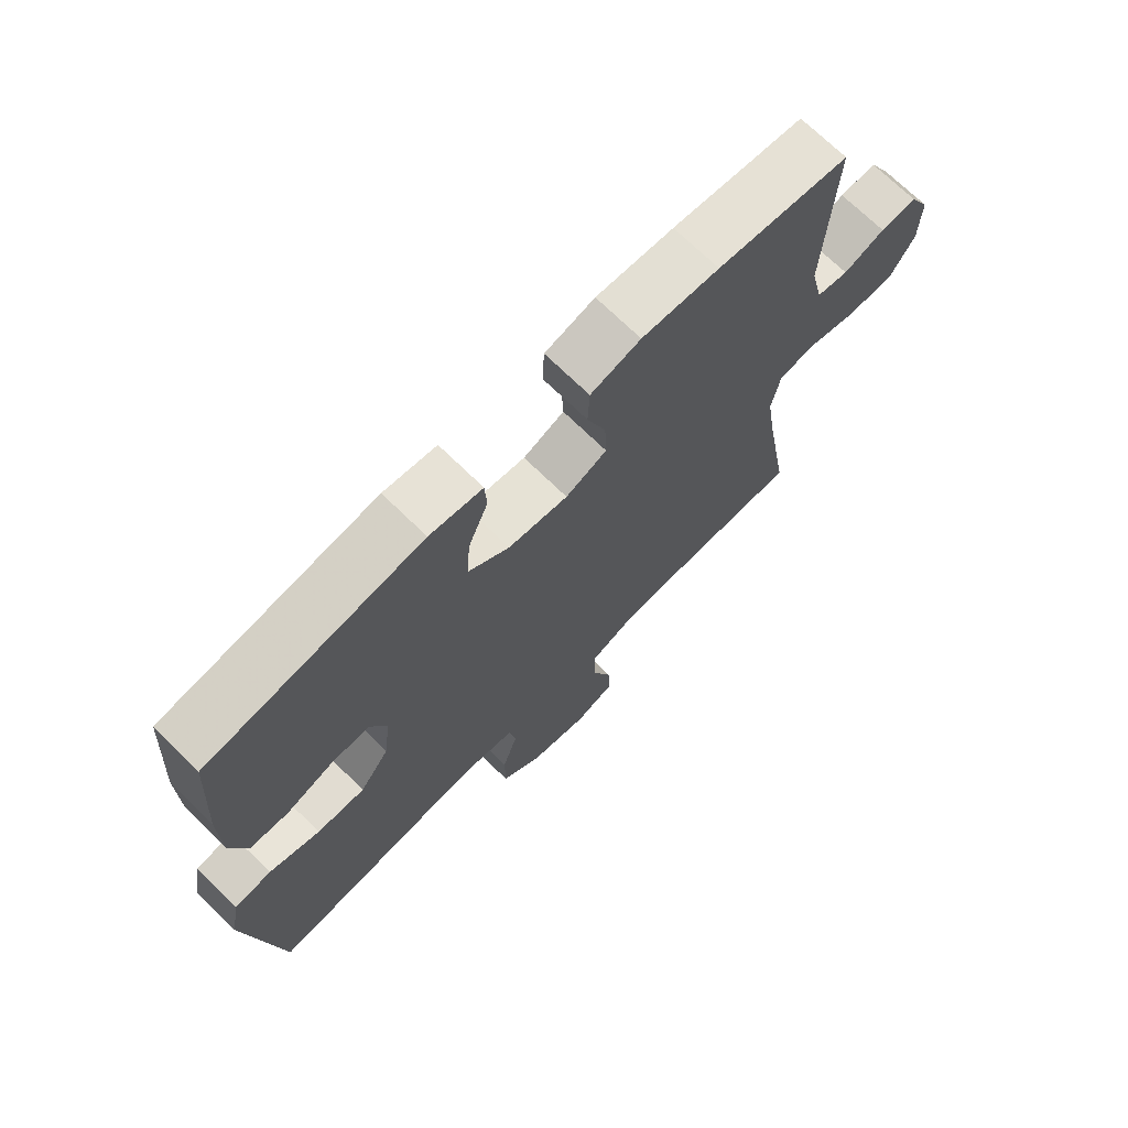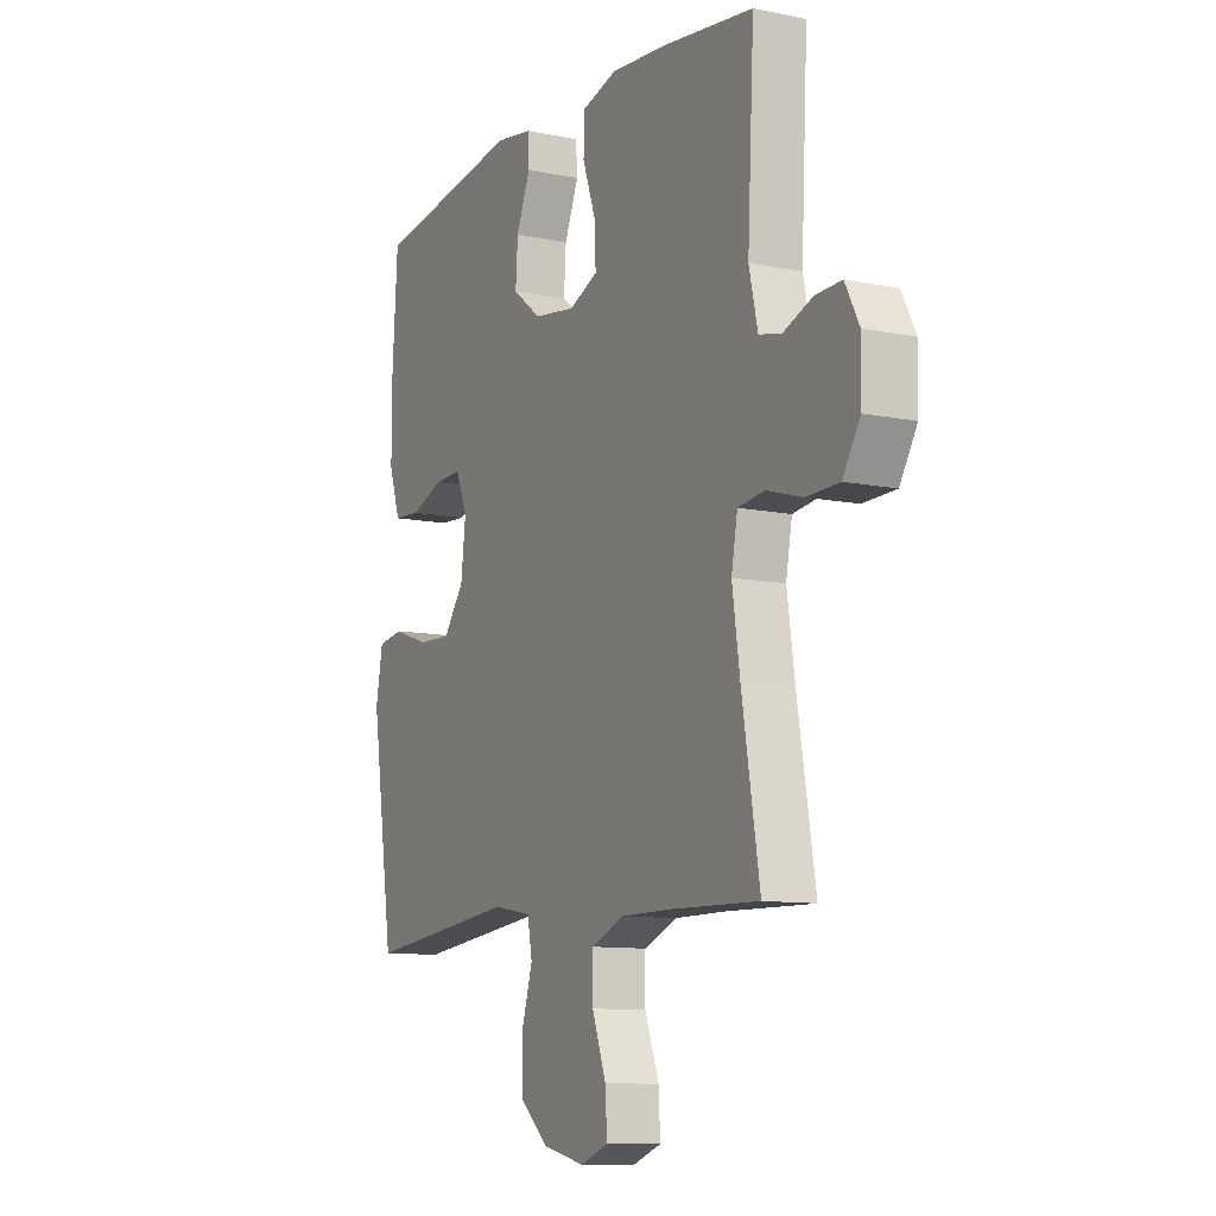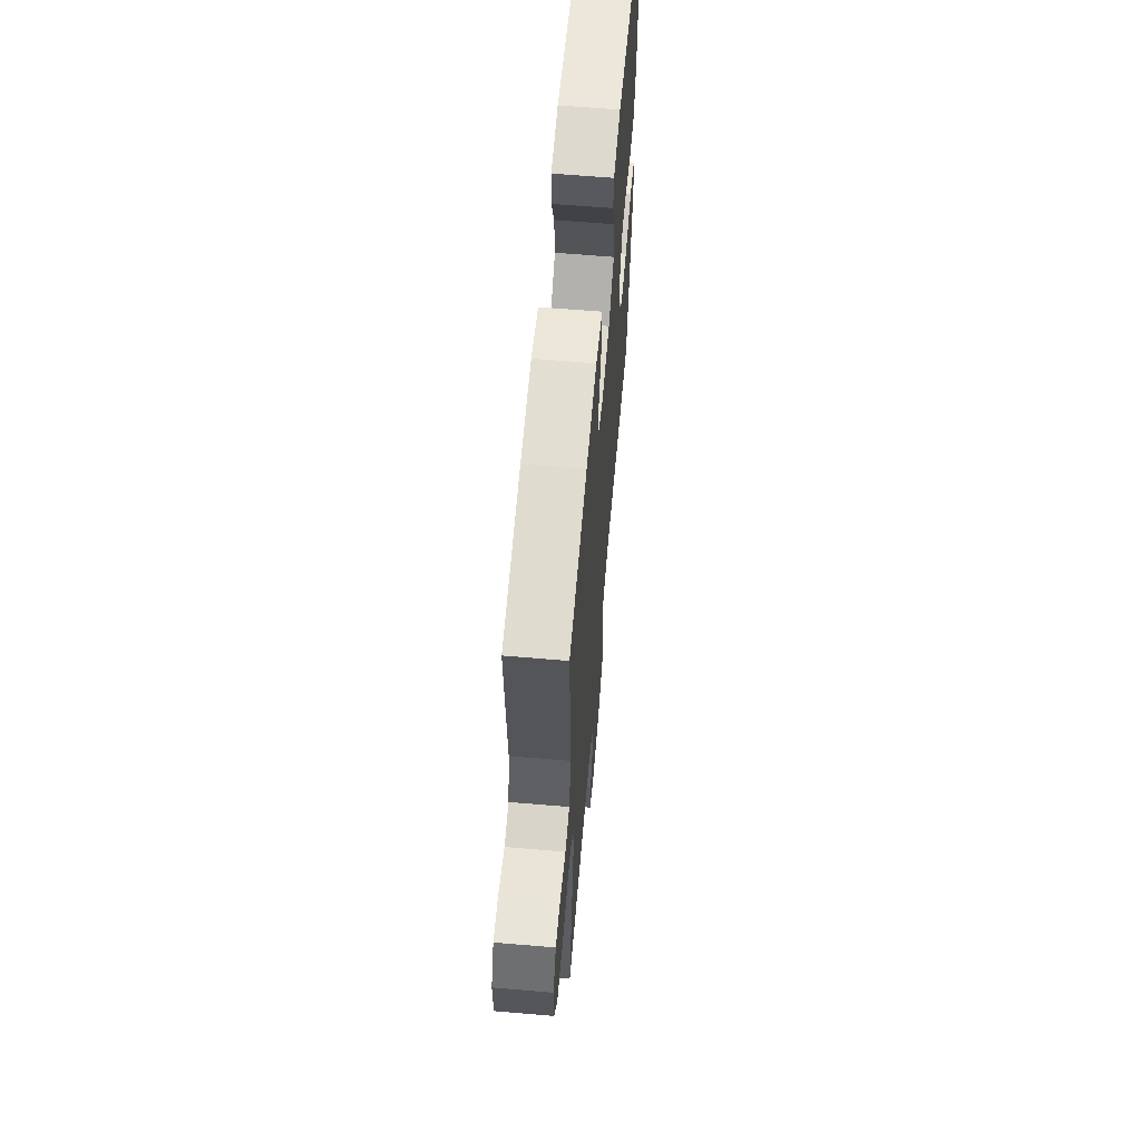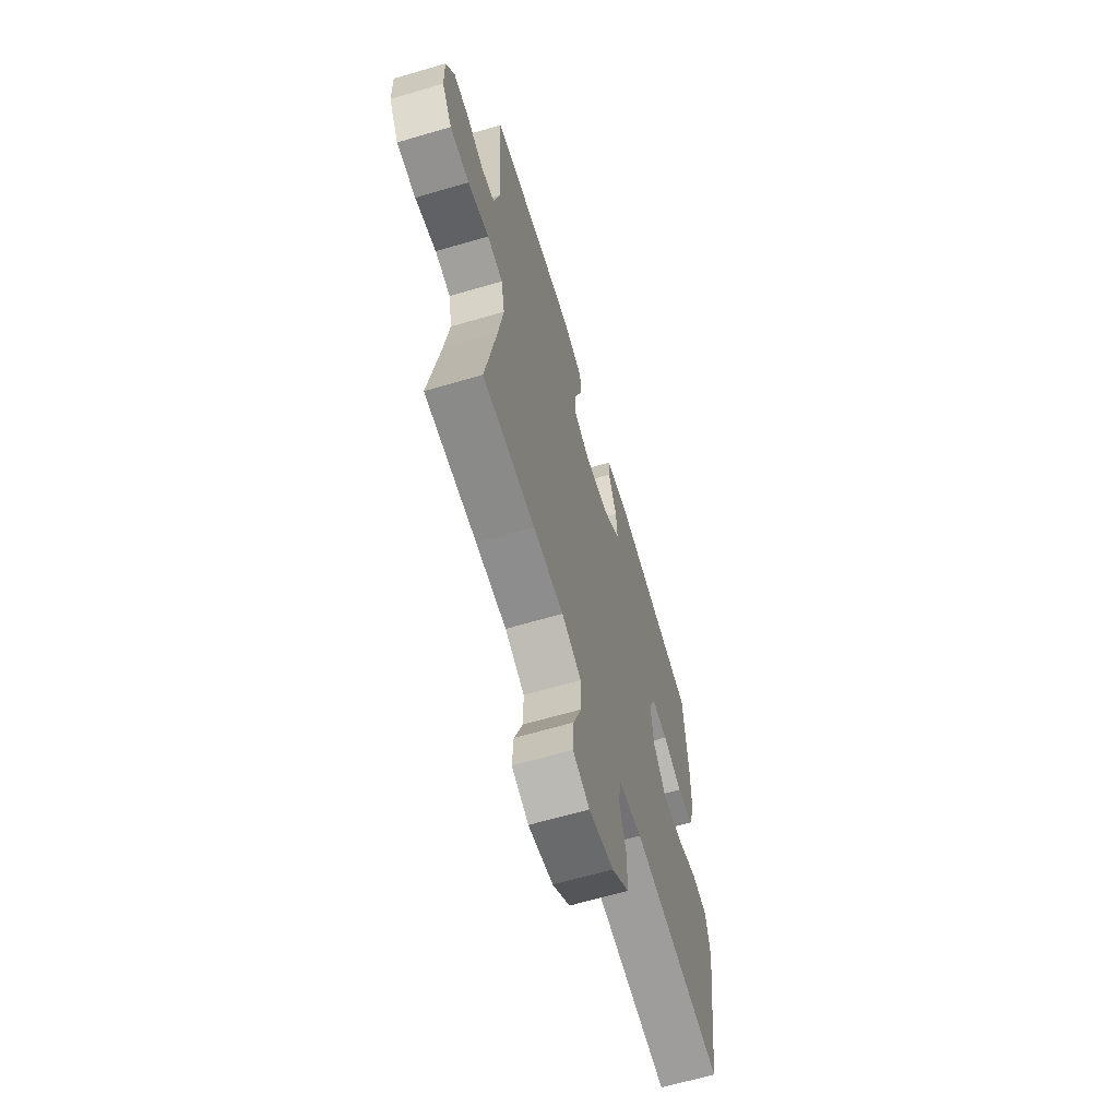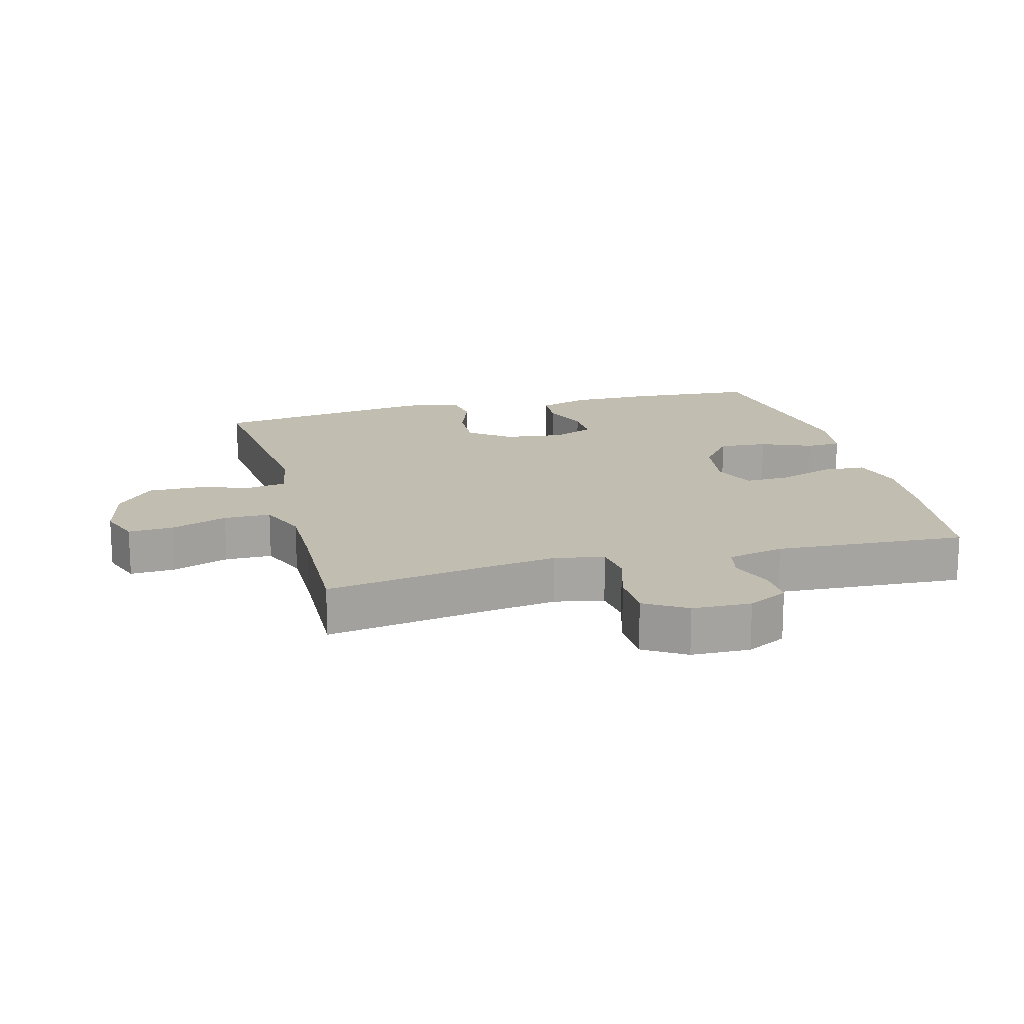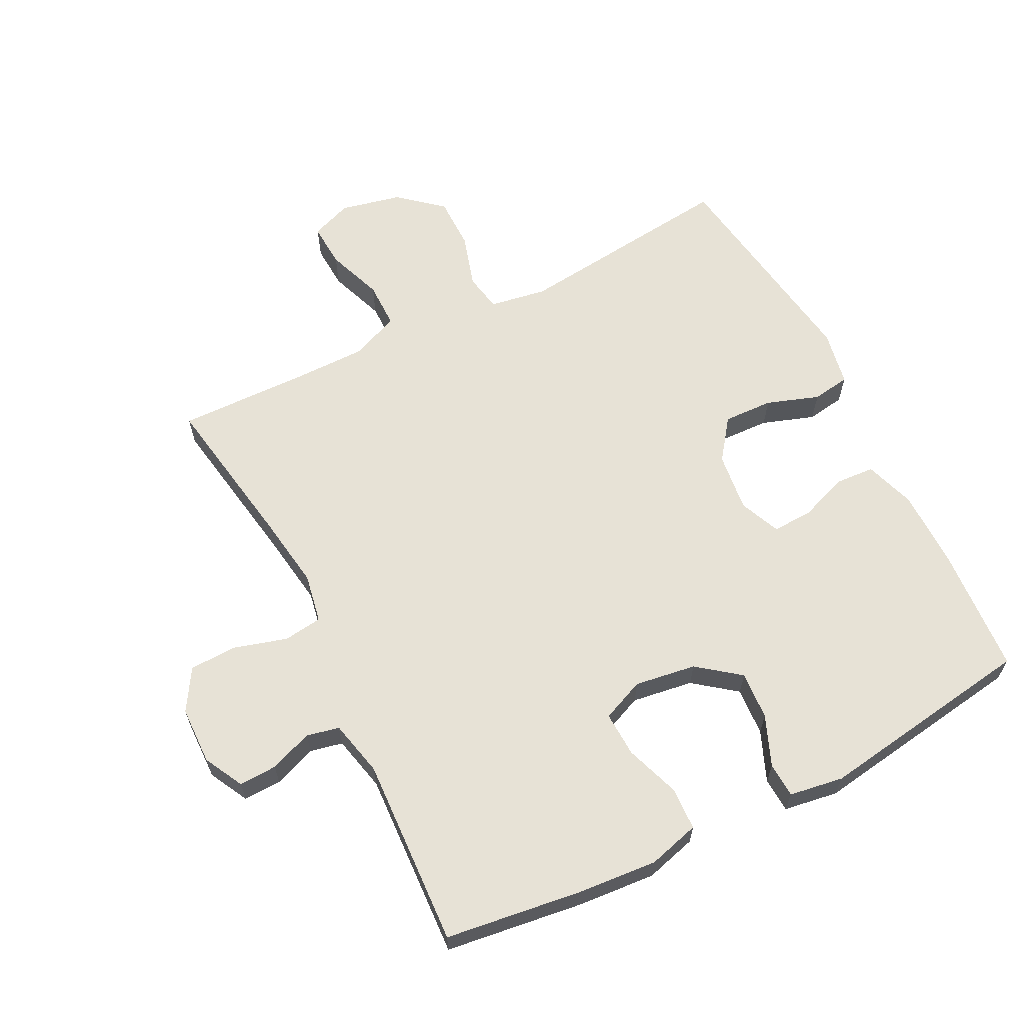
<metadata>
{"format":"obj","ext":"obj","renderer":"f3d","projection":"perspective","resolution":1024,"background":"white","views":[{"elev":71.1,"azim":134.4,"up":"+Z"},{"elev":-10.3,"azim":-117.5,"up":"+Z"},{"elev":62.7,"azim":-85.1,"up":"+Z"},{"elev":-64.7,"azim":-73.5,"up":"+Z"},{"elev":16.8,"azim":-104.5,"up":"+Y"},{"elev":63.2,"azim":-26.8,"up":"+Y"}]}
</metadata>
<code>
v 0.5 0.07 0.5
v 0.513 0.07 0.3
v 0.512 0.07 0.18
v 0.486 0.07 0.102
v 0.425 0.07 0.098
v 0.35 0.07 0.126
v 0.288 0.07 0.128
v 0.261 0.07 0.065
v 0.272 0.07 -0.027
v 0.319 0.07 -0.09
v 0.396 0.07 -0.087
v 0.477 0.07 -0.059
v 0.536 0.07 -0.068
v 0.552 0.07 -0.154
v 0.5 0.07 -0.5
v 0.154 0.07 -0.461
v 0.066 0.07 -0.476
v 0.055 0.07 -0.535
v 0.08 0.07 -0.618
v 0.08 0.07 -0.7
v 0.013 0.07 -0.757
v -0.081 0.07 -0.778
v -0.145 0.07 -0.754
v -0.141 0.07 -0.685
v -0.109 0.07 -0.598
v -0.109 0.07 -0.526
v -0.184 0.07 -0.495
v -0.301 0.07 -0.495
v -0.5 0.07 -0.5
v -0.459 0.07 -0.256
v -0.442 0.07 -0.141
v -0.456 0.07 -0.065
v -0.516 0.07 -0.057
v -0.598 0.07 -0.081
v -0.672 0.07 -0.079
v -0.711 0.07 -0.015
v -0.713 0.07 0.075
v -0.681 0.07 0.136
v -0.622 0.07 0.134
v -0.556 0.07 0.109
v -0.505 0.07 0.12
v -0.485 0.07 0.207
v -0.5 0.07 0.5
v -0.289 0.07 0.528
v -0.165 0.07 0.538
v -0.085 0.07 0.516
v -0.082 0.07 0.45
v -0.112 0.07 0.365
v -0.115 0.07 0.295
v -0.049 0.07 0.267
v 0.046 0.07 0.281
v 0.111 0.07 0.331
v 0.106 0.07 0.406
v 0.074 0.07 0.484
v 0.077 0.07 0.538
v 0.161 0.07 0.551
v 0.5 0 0.5
v 0.513 0 0.3
v 0.512 0 0.18
v 0.486 0 0.102
v 0.425 0 0.098
v 0.35 0 0.126
v 0.288 0 0.128
v 0.261 0 0.065
v 0.272 0 -0.027
v 0.319 0 -0.09
v 0.396 0 -0.087
v 0.477 0 -0.059
v 0.536 0 -0.068
v 0.552 0 -0.154
v 0.5 0 -0.5
v 0.154 0 -0.461
v 0.066 0 -0.476
v 0.055 0 -0.535
v 0.08 0 -0.618
v 0.08 0 -0.7
v 0.013 0 -0.757
v -0.081 0 -0.778
v -0.145 0 -0.754
v -0.141 0 -0.685
v -0.109 0 -0.598
v -0.109 0 -0.526
v -0.184 0 -0.495
v -0.301 0 -0.495
v -0.5 0 -0.5
v -0.459 0 -0.256
v -0.442 0 -0.141
v -0.456 0 -0.065
v -0.516 0 -0.057
v -0.598 0 -0.081
v -0.672 0 -0.079
v -0.711 0 -0.015
v -0.713 0 0.075
v -0.681 0 0.136
v -0.622 0 0.134
v -0.556 0 0.109
v -0.505 0 0.12
v -0.485 0 0.207
v -0.5 0 0.5
v -0.289 0 0.528
v -0.165 0 0.538
v -0.085 0 0.516
v -0.082 0 0.45
v -0.112 0 0.365
v -0.115 0 0.295
v -0.049 0 0.267
v 0.046 0 0.281
v 0.111 0 0.331
v 0.106 0 0.406
v 0.074 0 0.484
v 0.077 0 0.538
v 0.161 0 0.551
f 4 5 6
f 3 4 6
f 2 3 6
f 1 2 6
f 56 1 6
f 55 56 6
f 54 55 6
f 53 54 6
f 52 53 6 7
f 51 52 7 8
f 50 51 8 9
f 49 50 9 10
f 46 47 48
f 45 46 48
f 44 45 48
f 43 44 48
f 42 43 48
f 41 42 48 49
f 38 39 40
f 37 38 40
f 36 37 40
f 35 36 40
f 34 35 40
f 33 34 40
f 32 33 40 41
f 28 29 30
f 27 28 30 31
f 26 27 31 32
f 23 24 25
f 22 23 25
f 21 22 25
f 20 21 25
f 19 20 25
f 18 19 25
f 17 18 25 26
f 14 15 16
f 13 14 16
f 12 13 16
f 11 12 16
f 10 11 16 17
f 32 41 49
f 26 32 49
f 17 26 49
f 10 17 49
f 62 61 60
f 62 60 59
f 62 59 58
f 62 58 57
f 62 57 112
f 62 112 111
f 62 111 110
f 62 110 109
f 63 62 109 108
f 64 63 108 107
f 65 64 107 106
f 66 65 106 105
f 104 103 102
f 104 102 101
f 104 101 100
f 104 100 99
f 104 99 98
f 105 104 98 97
f 96 95 94
f 96 94 93
f 96 93 92
f 96 92 91
f 96 91 90
f 96 90 89
f 97 96 89 88
f 86 85 84
f 87 86 84 83
f 88 87 83 82
f 81 80 79
f 81 79 78
f 81 78 77
f 81 77 76
f 81 76 75
f 81 75 74
f 82 81 74 73
f 72 71 70
f 72 70 69
f 72 69 68
f 72 68 67
f 73 72 67 66
f 105 97 88
f 105 88 82
f 105 82 73
f 105 73 66
f 1 57 58 2
f 2 58 59 3
f 3 59 60 4
f 4 60 61 5
f 5 61 62 6
f 6 62 63 7
f 7 63 64 8
f 8 64 65 9
f 9 65 66 10
f 10 66 67 11
f 11 67 68 12
f 12 68 69 13
f 13 69 70 14
f 14 70 71 15
f 15 71 72 16
f 16 72 73 17
f 17 73 74 18
f 18 74 75 19
f 19 75 76 20
f 20 76 77 21
f 21 77 78 22
f 22 78 79 23
f 23 79 80 24
f 24 80 81 25
f 25 81 82 26
f 26 82 83 27
f 27 83 84 28
f 28 84 85 29
f 29 85 86 30
f 30 86 87 31
f 31 87 88 32
f 32 88 89 33
f 33 89 90 34
f 34 90 91 35
f 35 91 92 36
f 36 92 93 37
f 37 93 94 38
f 38 94 95 39
f 39 95 96 40
f 40 96 97 41
f 41 97 98 42
f 42 98 99 43
f 43 99 100 44
f 44 100 101 45
f 45 101 102 46
f 46 102 103 47
f 47 103 104 48
f 48 104 105 49
f 49 105 106 50
f 50 106 107 51
f 51 107 108 52
f 52 108 109 53
f 53 109 110 54
f 54 110 111 55
f 55 111 112 56
f 56 112 57 1

</code>
